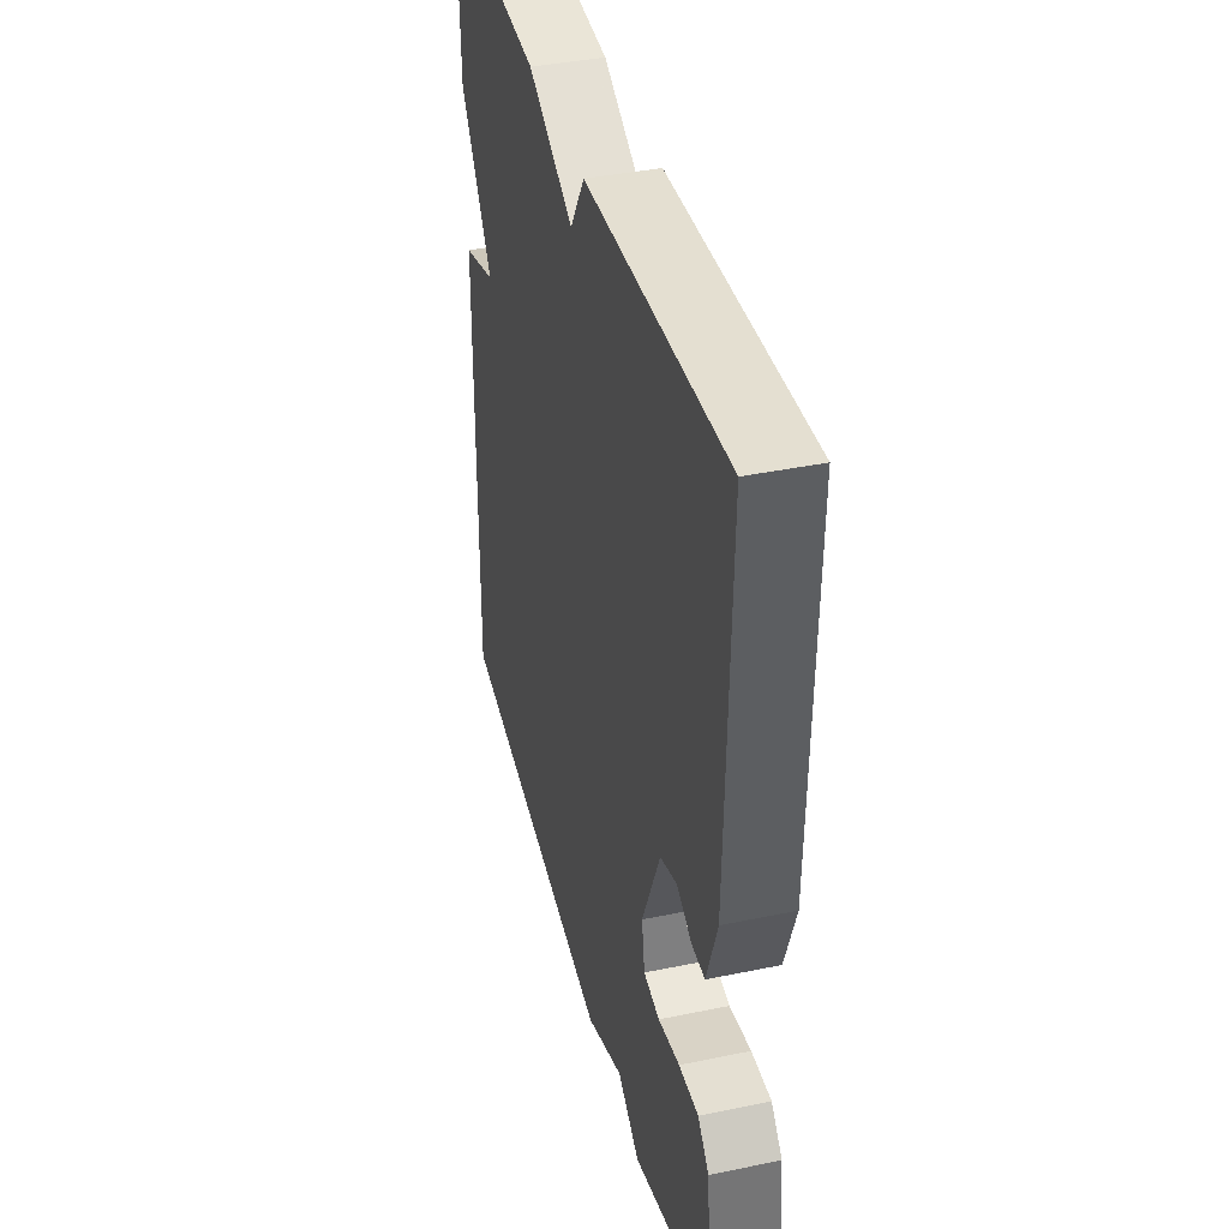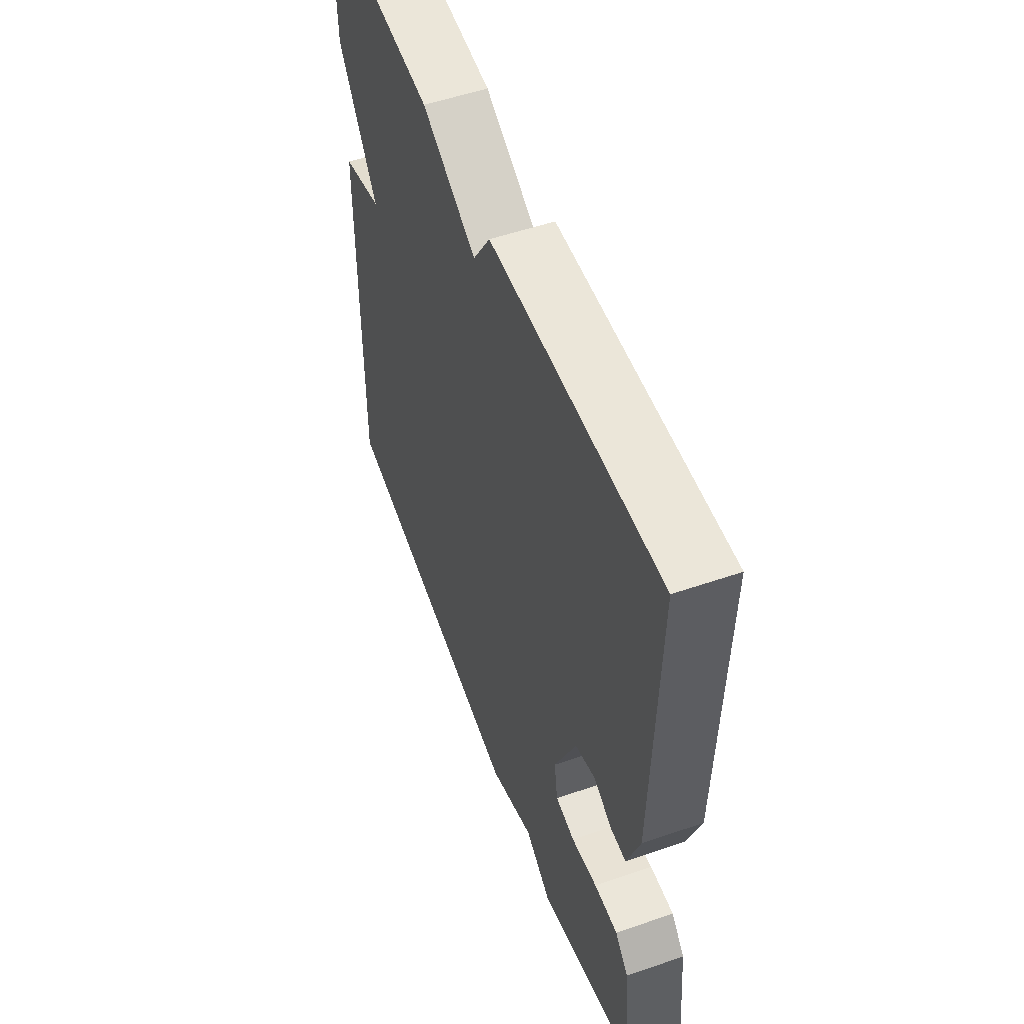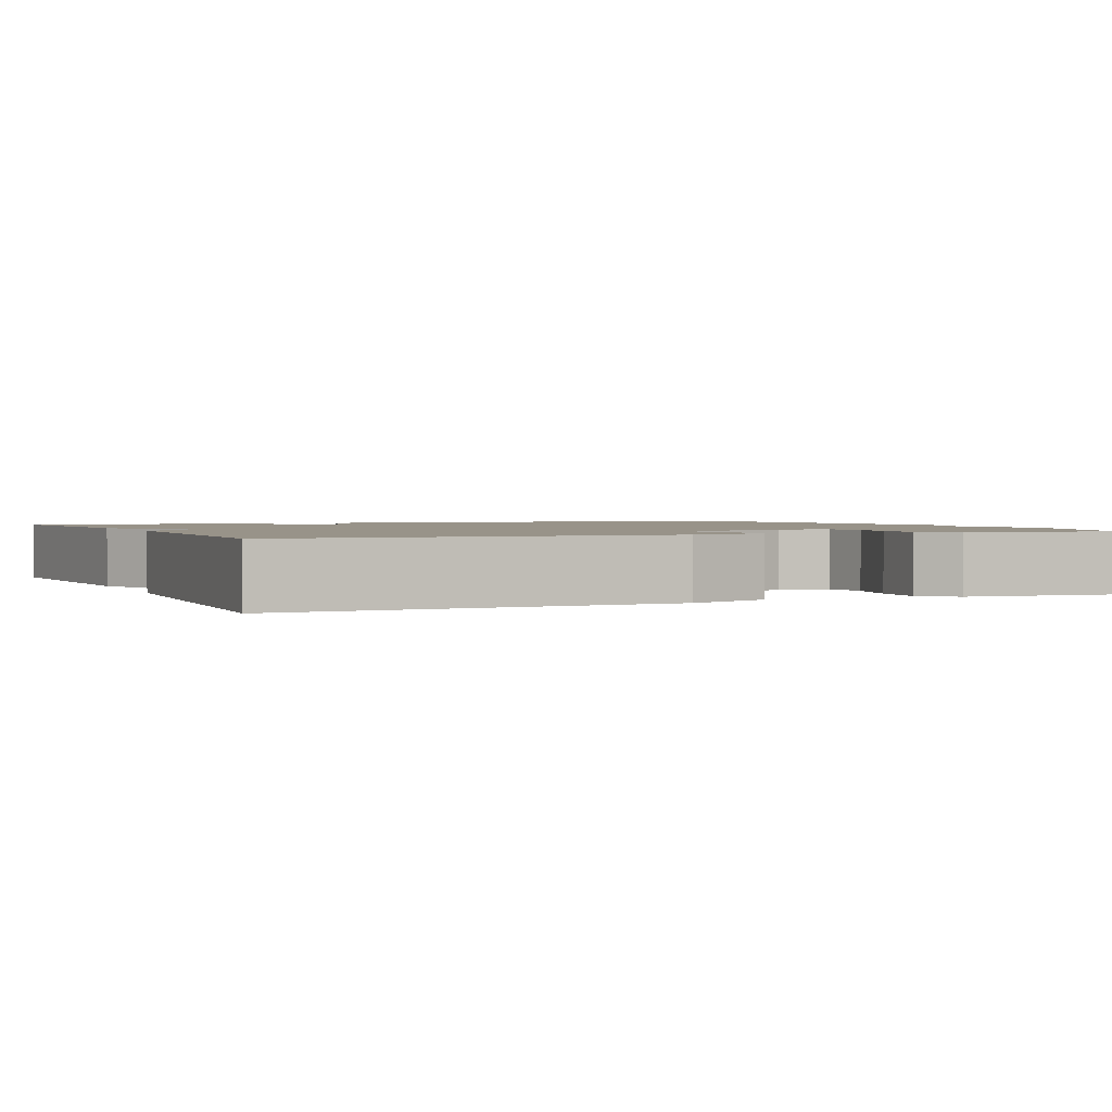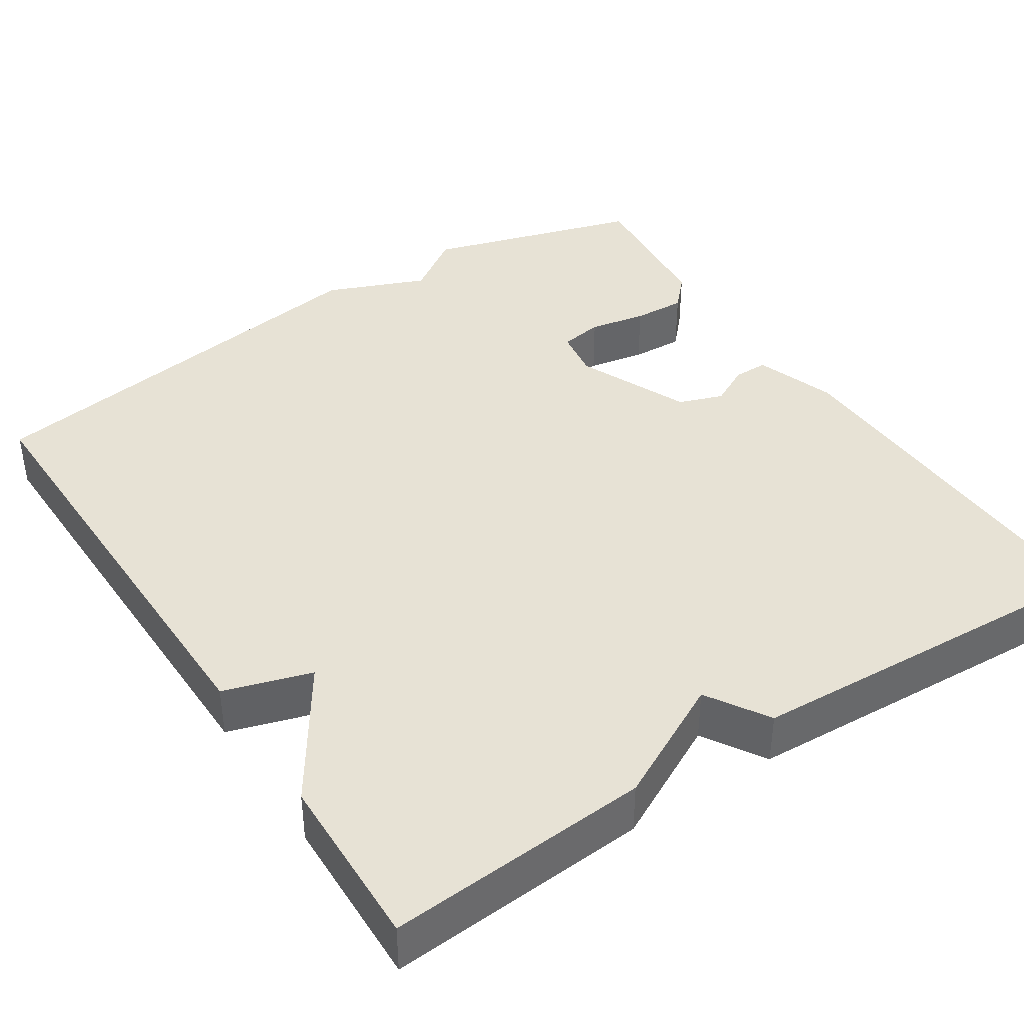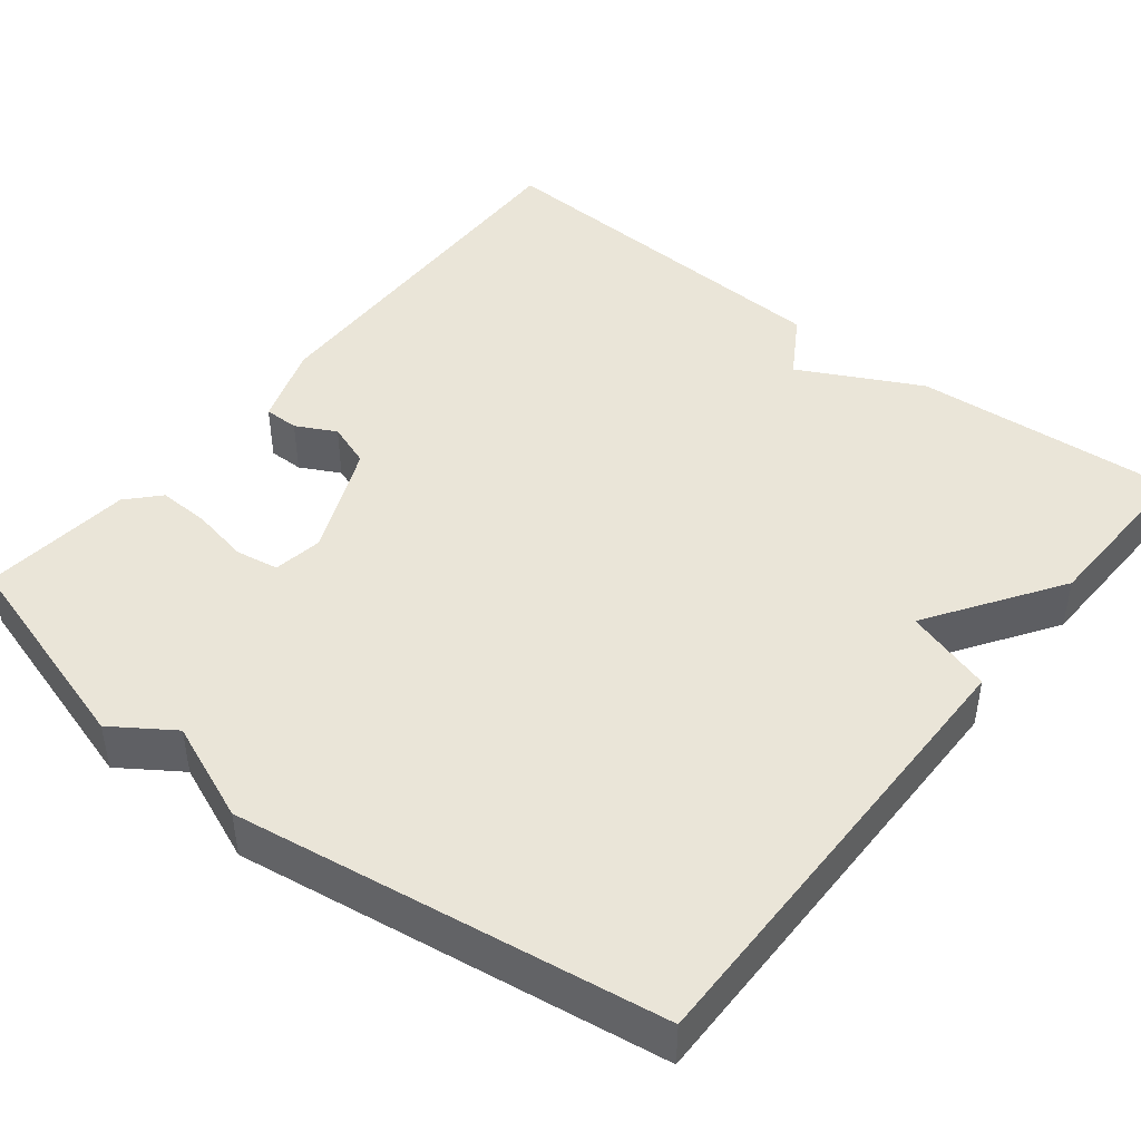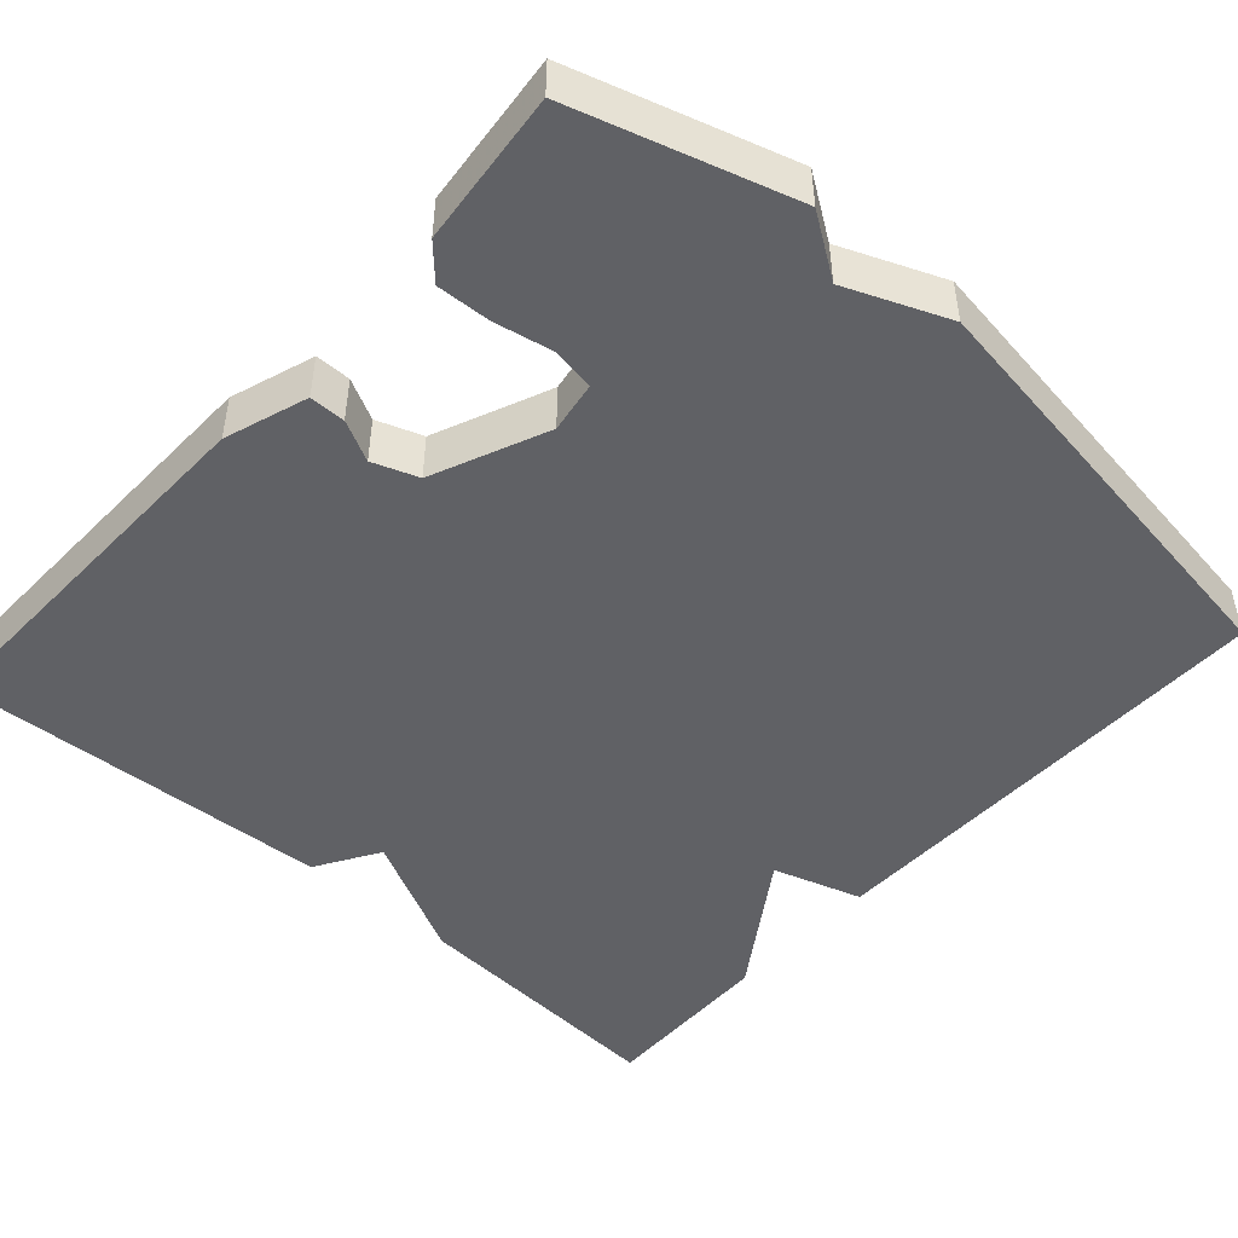
<metadata>
{"format":"obj","ext":"obj","renderer":"f3d","projection":"perspective","resolution":1024,"background":"white","views":[{"elev":39.7,"azim":75.6,"up":"+Z"},{"elev":54.0,"azim":69.9,"up":"+Z"},{"elev":1.6,"azim":66.3,"up":"+Y"},{"elev":40.3,"azim":-33.2,"up":"+Y"},{"elev":44.7,"azim":-141.6,"up":"+Y"},{"elev":-47.9,"azim":138.3,"up":"+Y"}]}
</metadata>
<code>
v -0.5 0.07 0.5
v -0.17 0.07 0.476
v -0.018 0.07 0.398
v 0.03 0.07 0.476
v 0.5 0.07 0.5
v 0.488 0.07 0.021
v 0.453 0.07 -0.081
v 0.409 0.07 -0.081
v 0.359 0.07 -0.055
v 0.303 0.07 -0.075
v 0.242 0.07 -0.216
v 0.252 0.07 -0.279
v 0.306 0.07 -0.288
v 0.378 0.07 -0.274
v 0.444 0.07 -0.271
v 0.481 0.07 -0.311
v 0.5 0.07 -0.5
v 0.232 0.07 -0.58
v 0.157 0.07 -0.529
v 0.032 0.07 -0.58
v -0.5 0.07 -0.5
v -0.494 0.07 0.08
v -0.384 0.07 0.114
v -0.494 0.07 0.28
v -0.5 0 0.5
v -0.17 0 0.476
v -0.018 0 0.398
v 0.03 0 0.476
v 0.5 0 0.5
v 0.488 0 0.021
v 0.453 0 -0.081
v 0.409 0 -0.081
v 0.359 0 -0.055
v 0.303 0 -0.075
v 0.242 0 -0.216
v 0.252 0 -0.279
v 0.306 0 -0.288
v 0.378 0 -0.274
v 0.444 0 -0.271
v 0.481 0 -0.311
v 0.5 0 -0.5
v 0.232 0 -0.58
v 0.157 0 -0.529
v 0.032 0 -0.58
v -0.5 0 -0.5
v -0.494 0 0.08
v -0.384 0 0.114
v -0.494 0 0.28
f 1 2 3
f 24 1 3
f 23 24 3
f 21 22 23
f 20 21 23
f 19 20 23
f 19 23 3
f 17 18 19
f 16 17 19
f 15 16 19
f 14 15 19
f 13 14 19
f 12 13 19
f 19 3 4
f 12 19 4
f 11 12 4
f 10 11 4 5
f 9 10 5 6
f 6 7 8 9
f 27 26 25
f 27 25 48
f 27 48 47
f 47 46 45
f 47 45 44
f 47 44 43
f 27 47 43
f 43 42 41
f 43 41 40
f 43 40 39
f 43 39 38
f 43 38 37
f 43 37 36
f 28 27 43
f 28 43 36
f 28 36 35
f 29 28 35 34
f 30 29 34 33
f 33 32 31 30
f 1 25 26 2
f 2 26 27 3
f 3 27 28 4
f 4 28 29 5
f 5 29 30 6
f 6 30 31 7
f 7 31 32 8
f 8 32 33 9
f 9 33 34 10
f 10 34 35 11
f 11 35 36 12
f 12 36 37 13
f 13 37 38 14
f 14 38 39 15
f 15 39 40 16
f 16 40 41 17
f 17 41 42 18
f 18 42 43 19
f 19 43 44 20
f 20 44 45 21
f 21 45 46 22
f 22 46 47 23
f 23 47 48 24
f 24 48 25 1

</code>
